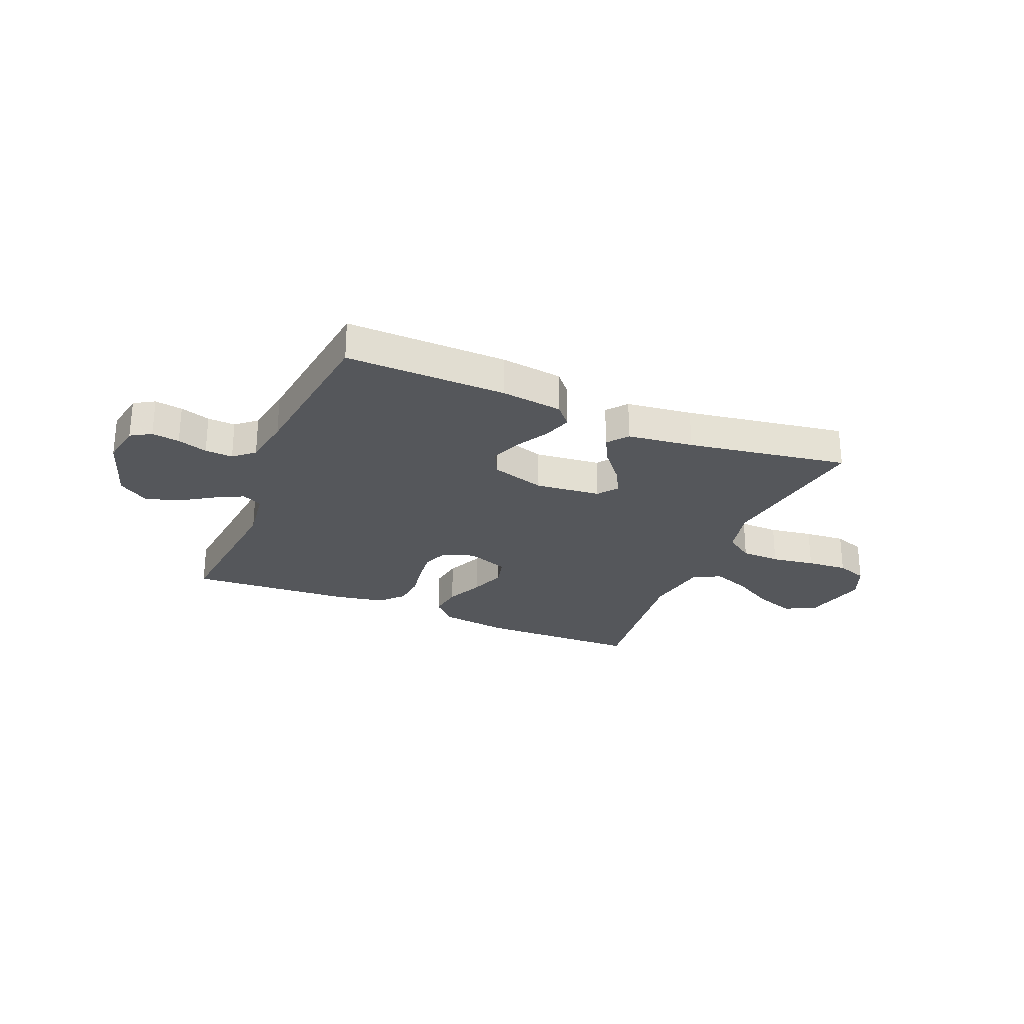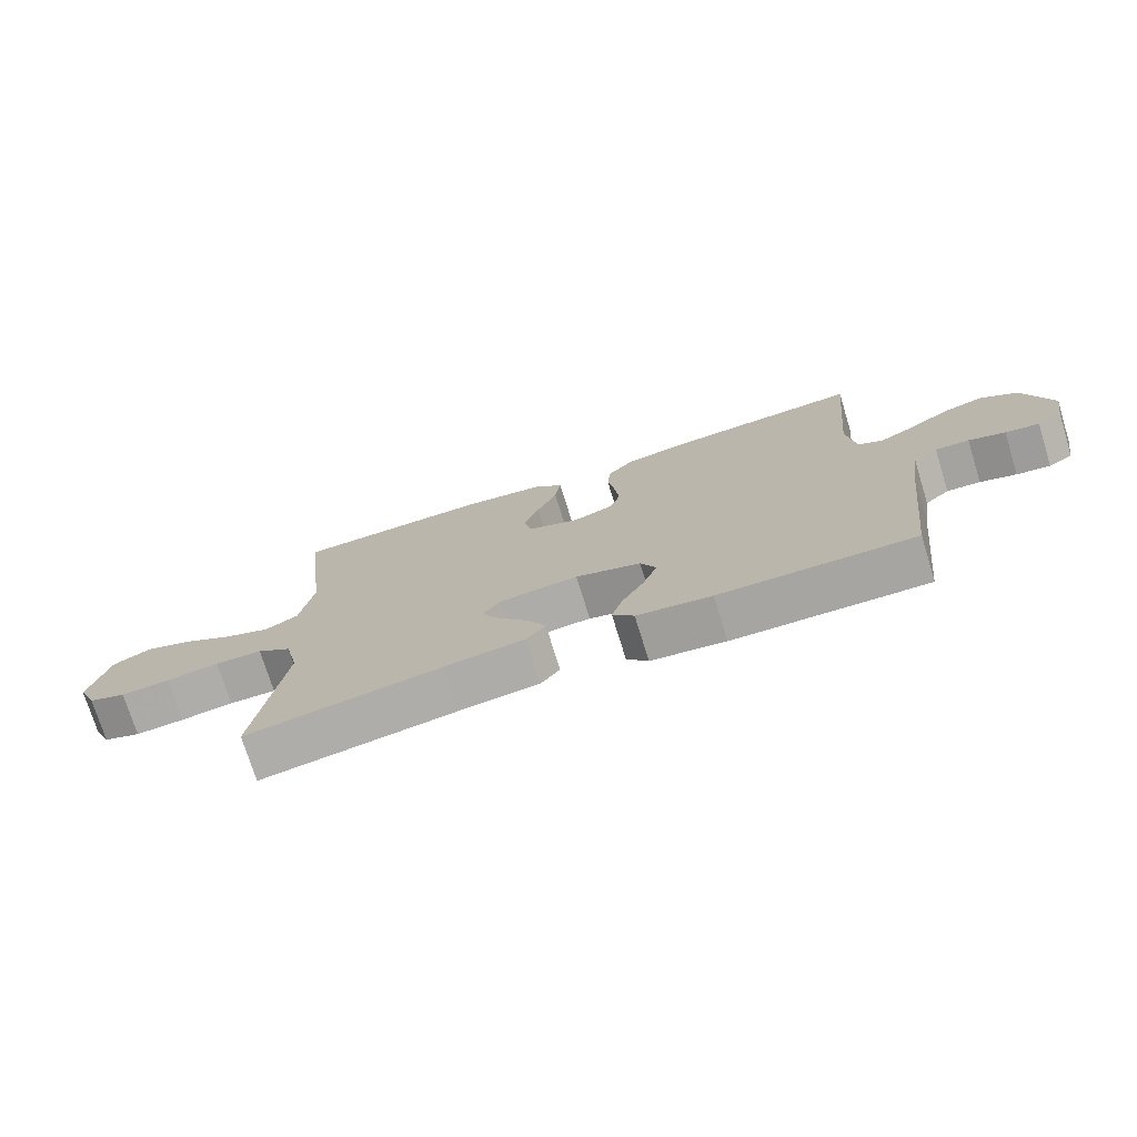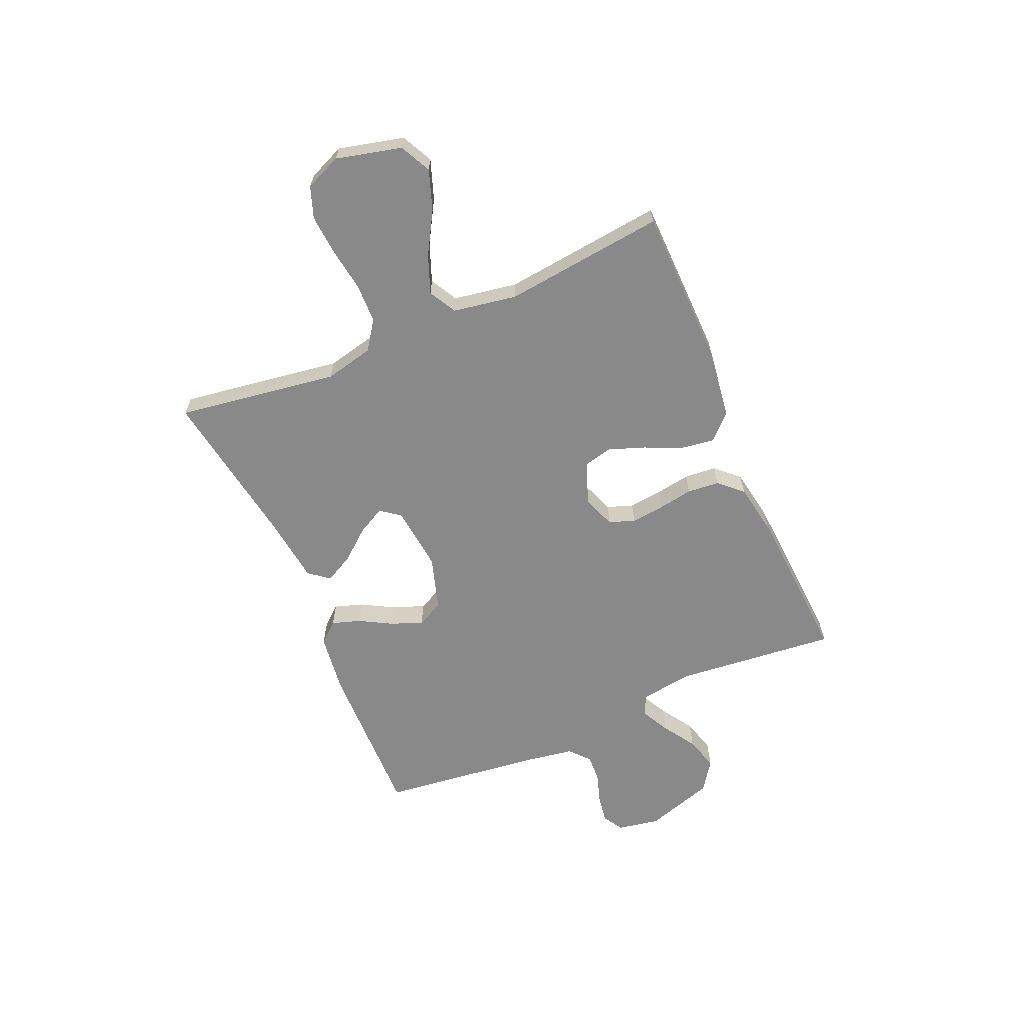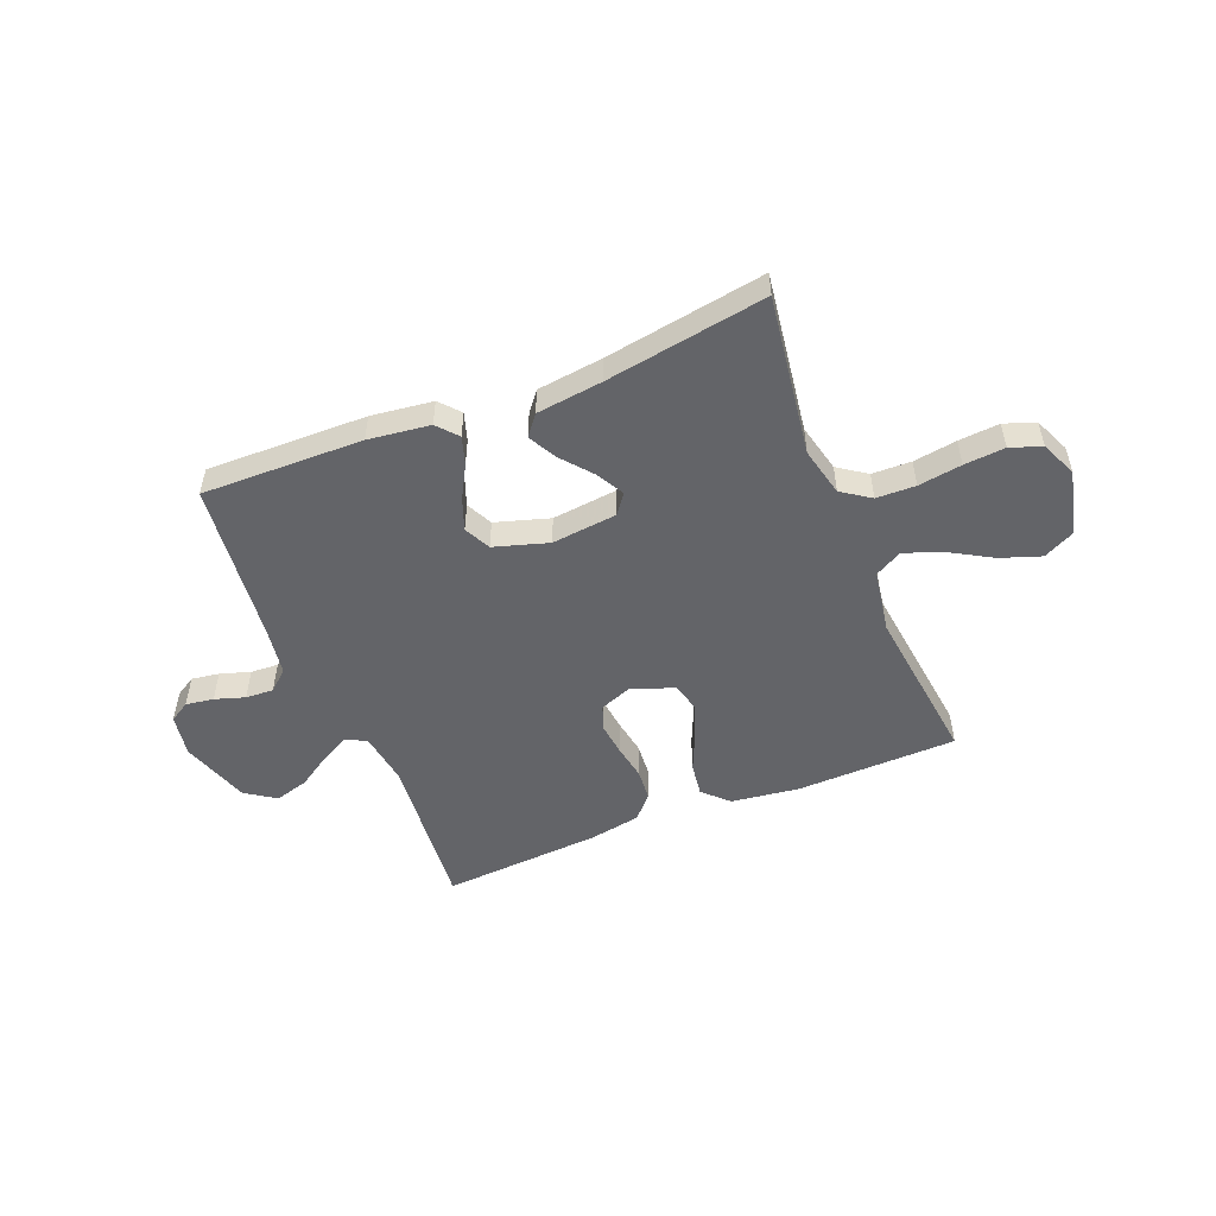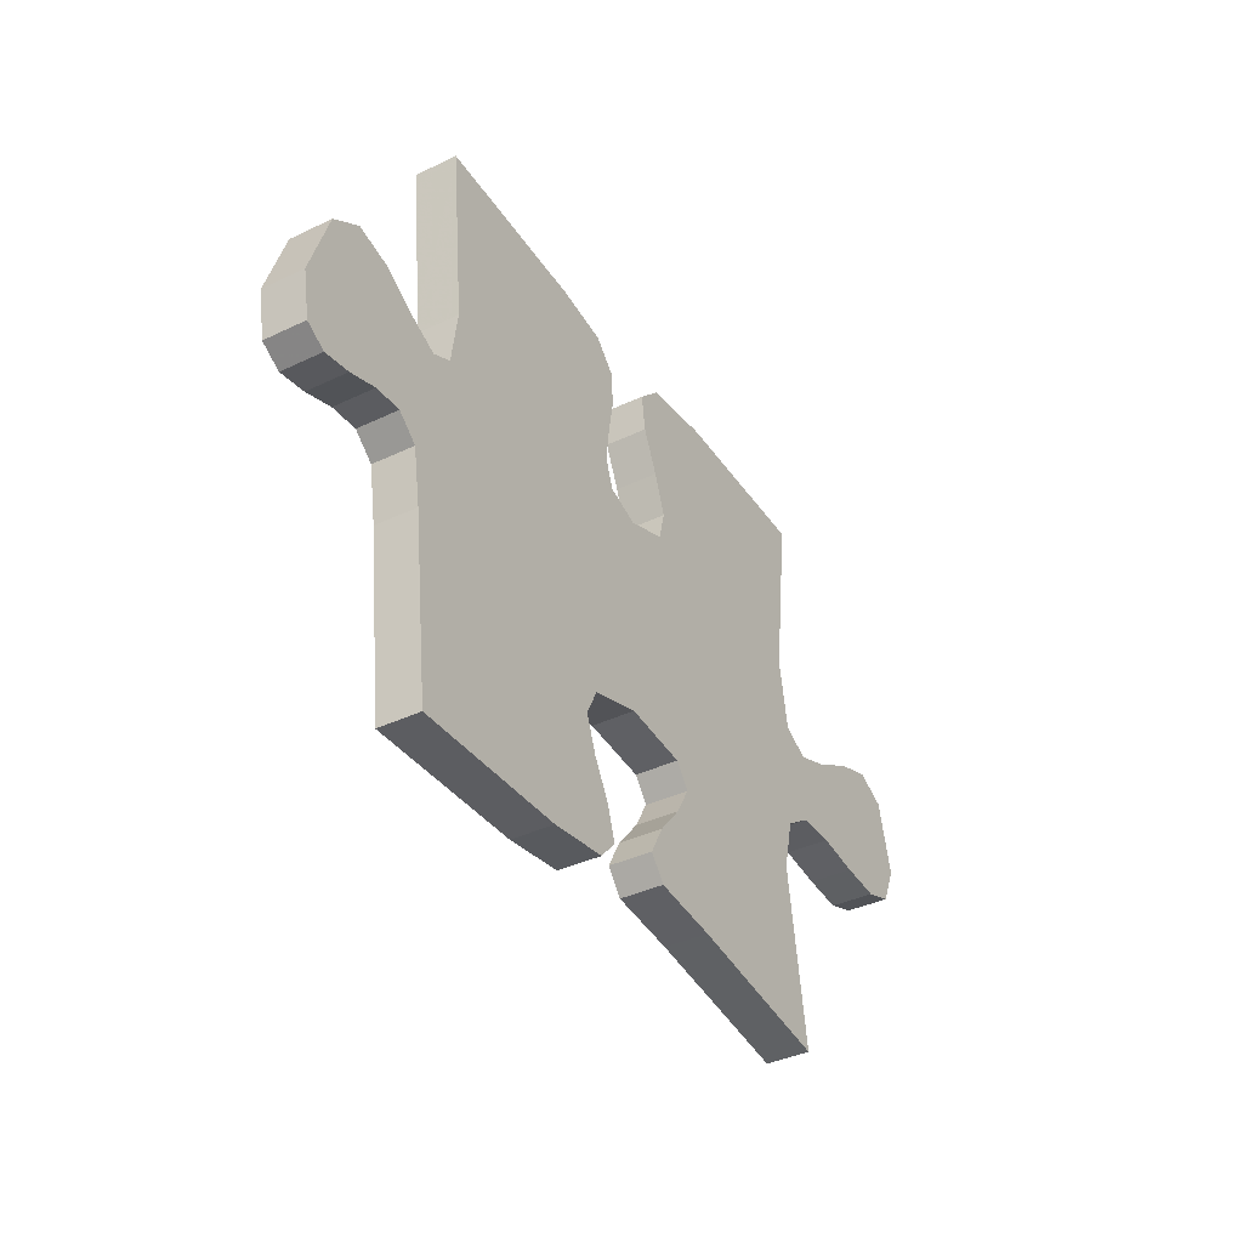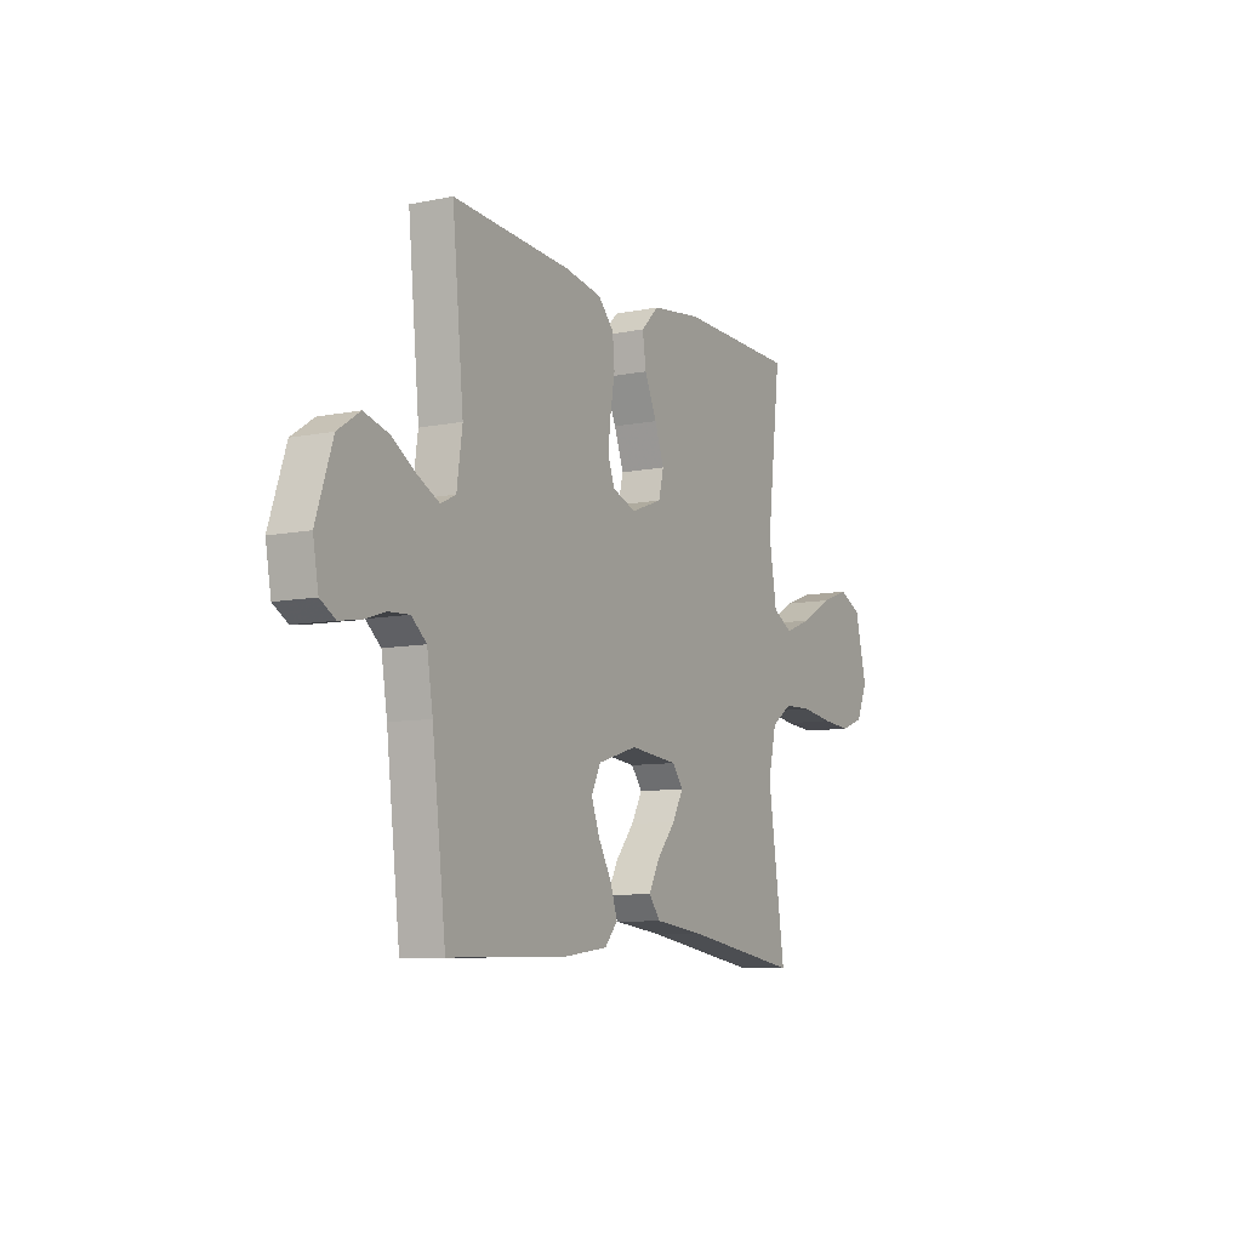
<metadata>
{"format":"obj","ext":"obj","renderer":"f3d","projection":"perspective","resolution":1024,"background":"white","views":[{"elev":-26.6,"azim":157.3,"up":"+Y"},{"elev":-74.4,"azim":17.2,"up":"+Z"},{"elev":-63.3,"azim":-66.7,"up":"+Y"},{"elev":-51.3,"azim":-157.9,"up":"+Y"},{"elev":-38.1,"azim":121.2,"up":"+Z"},{"elev":-8.7,"azim":118.9,"up":"+Z"}]}
</metadata>
<code>
v -0.5 0.07 0.5
v -0.2 0.07 0.507
v -0.073 0.07 0.49
v -0.028 0.07 0.445
v -0.037 0.07 0.382
v -0.068 0.07 0.312
v -0.092 0.07 0.245
v -0.079 0.07 0.192
v 0 0.07 0.162
v 0.061 0.07 0.185
v 0.078 0.07 0.233
v 0.071 0.07 0.295
v 0.06 0.07 0.36
v 0.065 0.07 0.42
v 0.105 0.07 0.463
v 0.2 0.07 0.48
v 0.5 0.07 0.5
v 0.471 0.07 0.2
v 0.485 0.07 0.1
v 0.523 0.07 0.081
v 0.577 0.07 0.109
v 0.639 0.07 0.149
v 0.702 0.07 0.167
v 0.758 0.07 0.129
v 0.8 0.07 0
v 0.786 0.07 -0.079
v 0.748 0.07 -0.102
v 0.696 0.07 -0.094
v 0.64 0.07 -0.076
v 0.588 0.07 -0.073
v 0.55 0.07 -0.106
v 0.535 0.07 -0.2
v 0.5 0.07 -0.5
v 0.2 0.07 -0.494
v 0.085 0.07 -0.479
v 0.052 0.07 -0.441
v 0.069 0.07 -0.388
v 0.103 0.07 -0.327
v 0.125 0.07 -0.268
v 0.101 0.07 -0.219
v 0 0.07 -0.188
v -0.122 0.07 -0.201
v -0.15 0.07 -0.238
v -0.122 0.07 -0.289
v -0.075 0.07 -0.346
v -0.047 0.07 -0.399
v -0.077 0.07 -0.437
v -0.2 0.07 -0.452
v -0.5 0.07 -0.5
v -0.456 0.07 -0.2
v -0.477 0.07 -0.109
v -0.53 0.07 -0.072
v -0.603 0.07 -0.07
v -0.684 0.07 -0.082
v -0.76 0.07 -0.088
v -0.818 0.07 -0.067
v -0.847 0.07 0
v -0.817 0.07 0.122
v -0.759 0.07 0.151
v -0.685 0.07 0.125
v -0.607 0.07 0.08
v -0.536 0.07 0.053
v -0.485 0.07 0.081
v -0.465 0.07 0.2
v -0.5 0 0.5
v -0.2 0 0.507
v -0.073 0 0.49
v -0.028 0 0.445
v -0.037 0 0.382
v -0.068 0 0.312
v -0.092 0 0.245
v -0.079 0 0.192
v 0 0 0.162
v 0.061 0 0.185
v 0.078 0 0.233
v 0.071 0 0.295
v 0.06 0 0.36
v 0.065 0 0.42
v 0.105 0 0.463
v 0.2 0 0.48
v 0.5 0 0.5
v 0.471 0 0.2
v 0.485 0 0.1
v 0.523 0 0.081
v 0.577 0 0.109
v 0.639 0 0.149
v 0.702 0 0.167
v 0.758 0 0.129
v 0.8 0 0
v 0.786 0 -0.079
v 0.748 0 -0.102
v 0.696 0 -0.094
v 0.64 0 -0.076
v 0.588 0 -0.073
v 0.55 0 -0.106
v 0.535 0 -0.2
v 0.5 0 -0.5
v 0.2 0 -0.494
v 0.085 0 -0.479
v 0.052 0 -0.441
v 0.069 0 -0.388
v 0.103 0 -0.327
v 0.125 0 -0.268
v 0.101 0 -0.219
v 0 0 -0.188
v -0.122 0 -0.201
v -0.15 0 -0.238
v -0.122 0 -0.289
v -0.075 0 -0.346
v -0.047 0 -0.399
v -0.077 0 -0.437
v -0.2 0 -0.452
v -0.5 0 -0.5
v -0.456 0 -0.2
v -0.477 0 -0.109
v -0.53 0 -0.072
v -0.603 0 -0.07
v -0.684 0 -0.082
v -0.76 0 -0.088
v -0.818 0 -0.067
v -0.847 0 0
v -0.817 0 0.122
v -0.759 0 0.151
v -0.685 0 0.125
v -0.607 0 0.08
v -0.536 0 0.053
v -0.485 0 0.081
v -0.465 0 0.2
f 58 59 60 61
f 58 61 62
f 57 58 62
f 56 57 62
f 53 54 55 56
f 53 56 62
f 52 53 62 63
f 48 49 50
f 48 50 51
f 47 48 51
f 44 45 46 47
f 43 44 47 51
f 42 43 51 52
f 35 36 37 38
f 35 38 39
f 32 33 34 35
f 31 32 35 39
f 30 31 39 40
f 26 27 28 29
f 26 29 30
f 25 26 30
f 21 22 23 24
f 20 21 24 25
f 15 16 17 18
f 15 18 19
f 12 13 14 15
f 11 12 15 19
f 10 11 19 20
f 3 4 5 6
f 3 6 7
f 64 1 2 3
f 63 64 3 7
f 41 42 52 63
f 9 10 20 25
f 9 25 30 40
f 41 63 7 8
f 8 9 40 41
f 125 124 123 122
f 126 125 122
f 126 122 121
f 126 121 120
f 120 119 118 117
f 126 120 117
f 127 126 117 116
f 114 113 112
f 115 114 112
f 115 112 111
f 111 110 109 108
f 115 111 108 107
f 116 115 107 106
f 102 101 100 99
f 103 102 99
f 99 98 97 96
f 103 99 96 95
f 104 103 95 94
f 93 92 91 90
f 94 93 90
f 94 90 89
f 88 87 86 85
f 89 88 85 84
f 82 81 80 79
f 83 82 79
f 79 78 77 76
f 83 79 76 75
f 84 83 75 74
f 70 69 68 67
f 71 70 67
f 67 66 65 128
f 71 67 128 127
f 127 116 106 105
f 89 84 74 73
f 104 94 89 73
f 72 71 127 105
f 105 104 73 72
f 1 65 66 2
f 2 66 67 3
f 3 67 68 4
f 4 68 69 5
f 5 69 70 6
f 6 70 71 7
f 7 71 72 8
f 8 72 73 9
f 9 73 74 10
f 10 74 75 11
f 11 75 76 12
f 12 76 77 13
f 13 77 78 14
f 14 78 79 15
f 15 79 80 16
f 16 80 81 17
f 17 81 82 18
f 18 82 83 19
f 19 83 84 20
f 20 84 85 21
f 21 85 86 22
f 22 86 87 23
f 23 87 88 24
f 24 88 89 25
f 25 89 90 26
f 26 90 91 27
f 27 91 92 28
f 28 92 93 29
f 29 93 94 30
f 30 94 95 31
f 31 95 96 32
f 32 96 97 33
f 33 97 98 34
f 34 98 99 35
f 35 99 100 36
f 36 100 101 37
f 37 101 102 38
f 38 102 103 39
f 39 103 104 40
f 40 104 105 41
f 41 105 106 42
f 42 106 107 43
f 43 107 108 44
f 44 108 109 45
f 45 109 110 46
f 46 110 111 47
f 47 111 112 48
f 48 112 113 49
f 49 113 114 50
f 50 114 115 51
f 51 115 116 52
f 52 116 117 53
f 53 117 118 54
f 54 118 119 55
f 55 119 120 56
f 56 120 121 57
f 57 121 122 58
f 58 122 123 59
f 59 123 124 60
f 60 124 125 61
f 61 125 126 62
f 62 126 127 63
f 63 127 128 64
f 64 128 65 1

</code>
